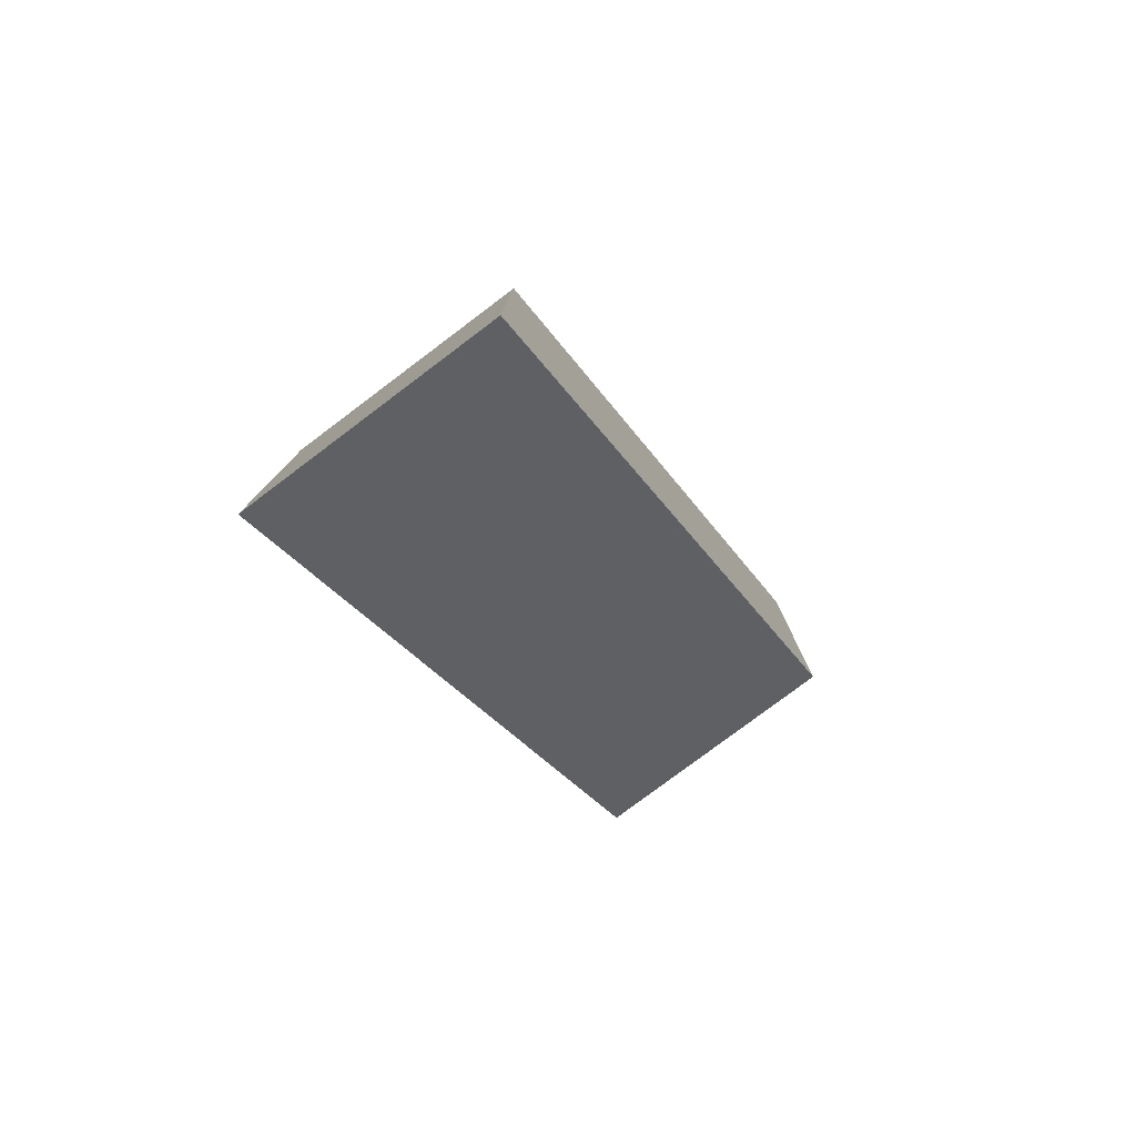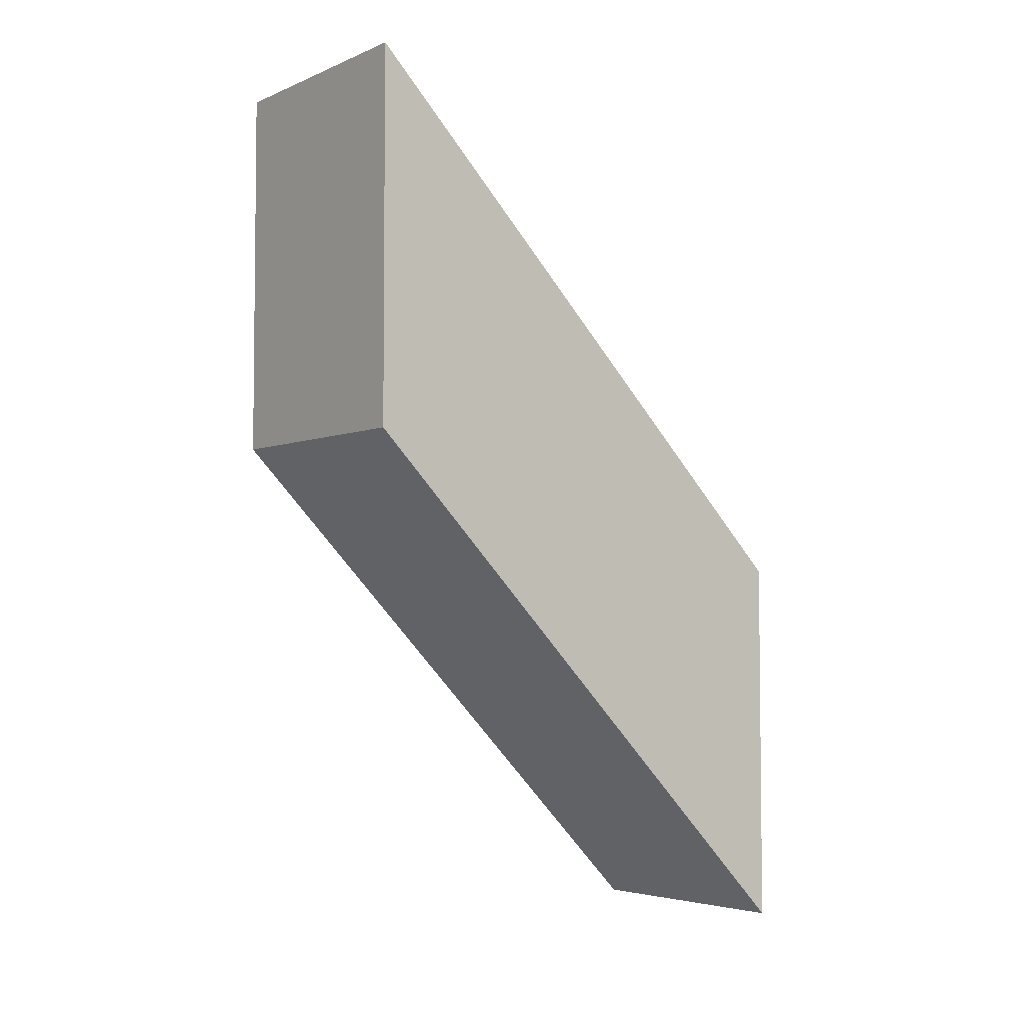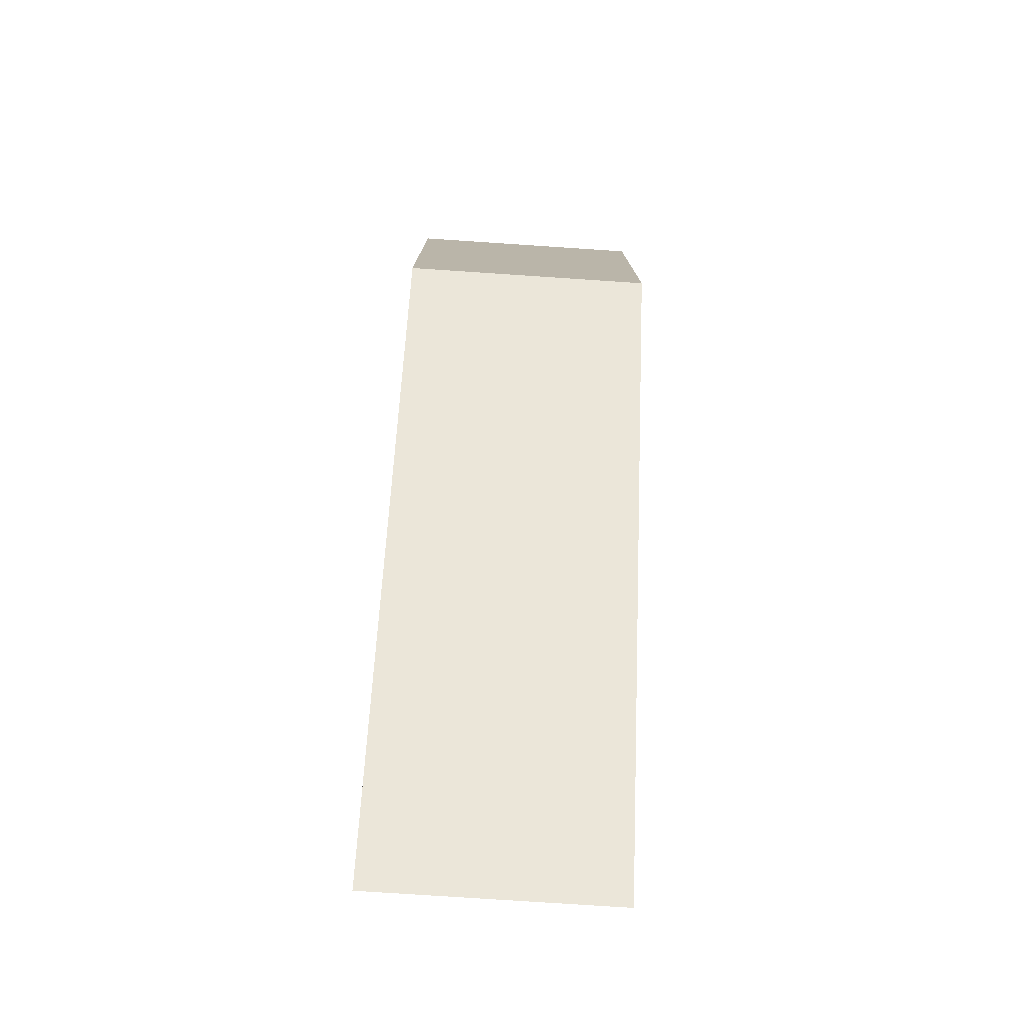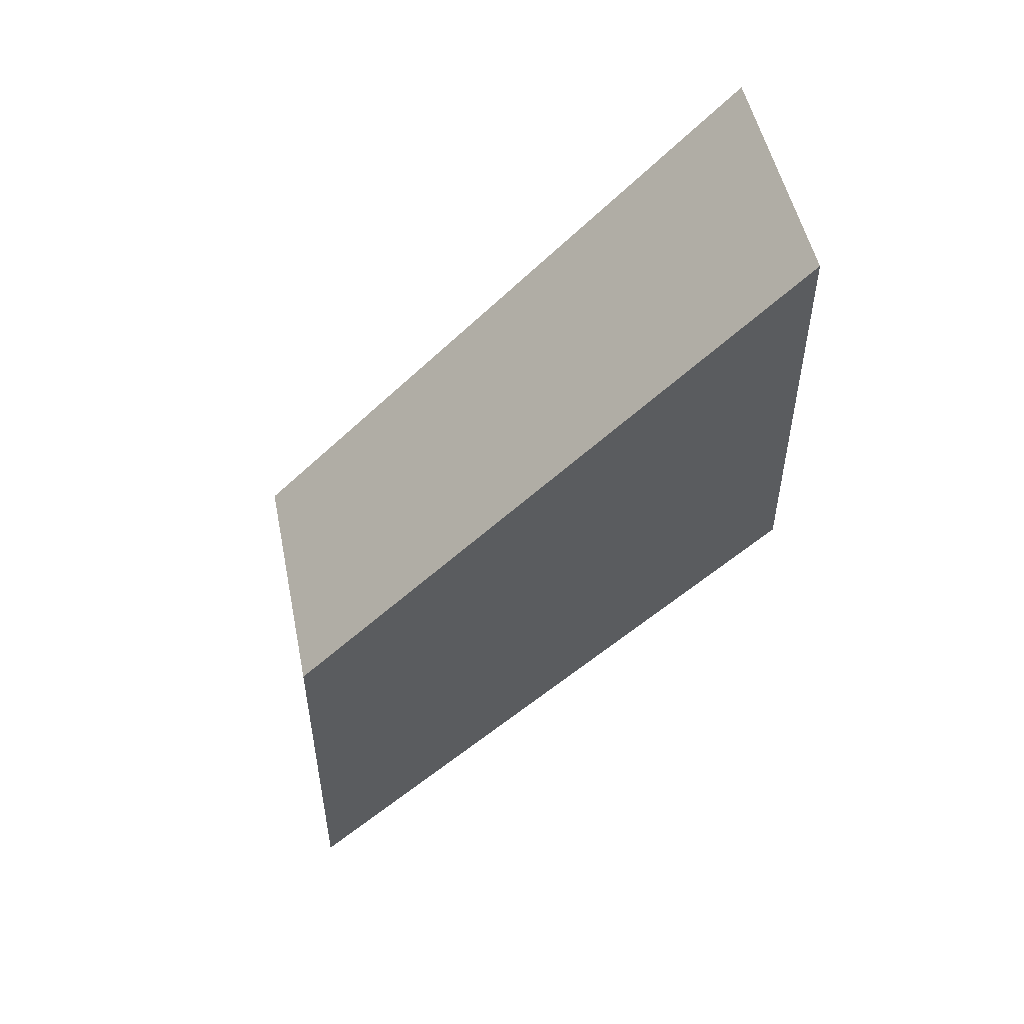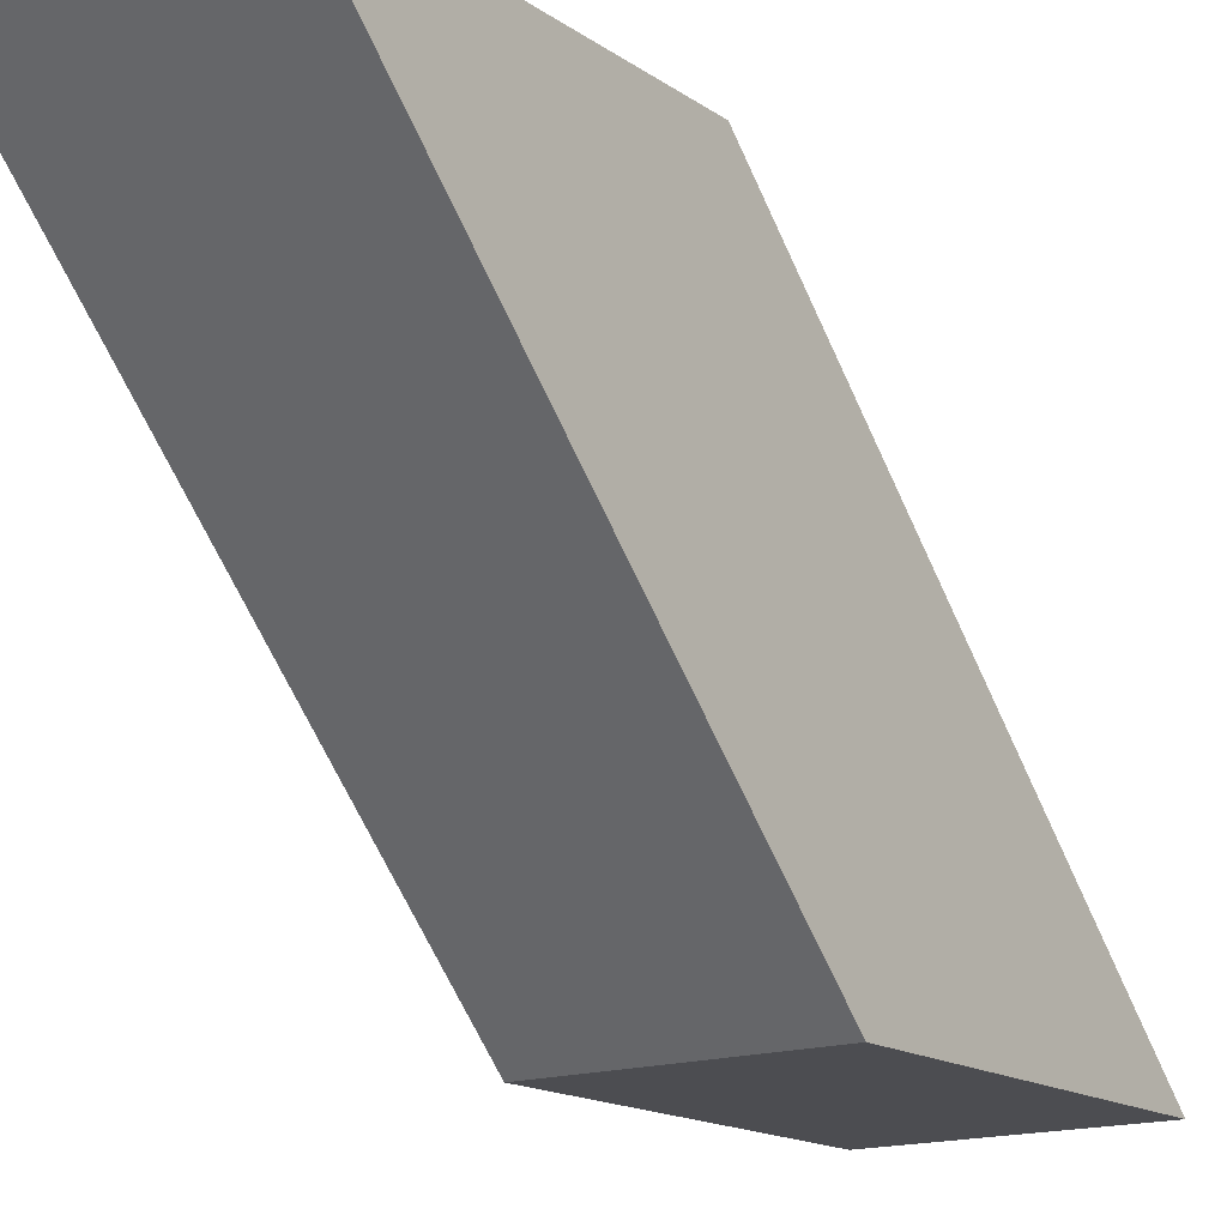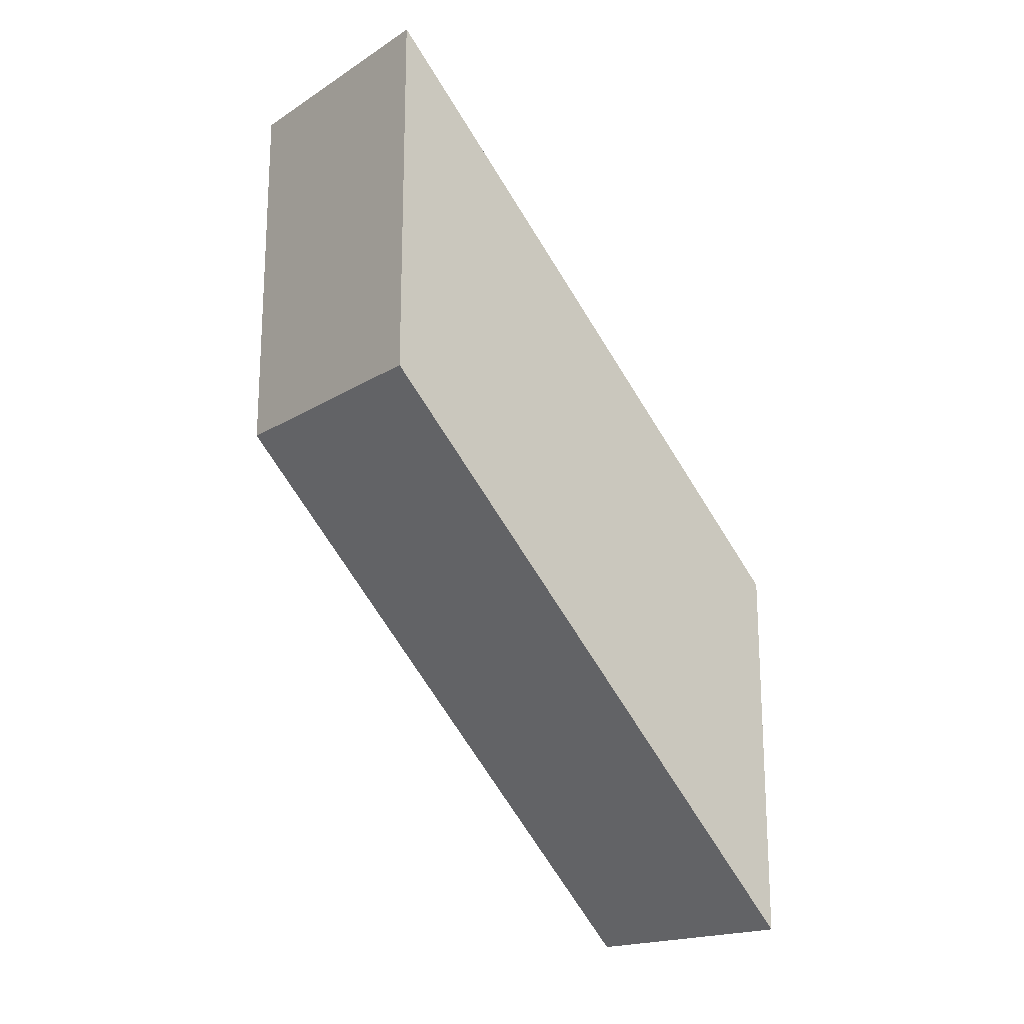
<metadata>
{"format":"obj","ext":"obj","renderer":"f3d","projection":"perspective","resolution":1024,"background":"white","views":[{"elev":-79.2,"azim":-143.1,"up":"+Y"},{"elev":-4.2,"azim":52.6,"up":"+Y"},{"elev":-76.7,"azim":-3.8,"up":"+Y"},{"elev":51.5,"azim":-101.5,"up":"+Y"},{"elev":-16.1,"azim":-143.8,"up":"+Z"},{"elev":-18.7,"azim":49.4,"up":"+Y"}]}
</metadata>
<code>
o 1
v 0.75 1.75 1
v 0.75 1 1
v 0.75 0.75 0
v 0.75 0 0
v 0.25 0.75 0
v 0.25 0 0
v 0.25 1.75 1
v 0.25 1 1
f 1 2 3
f 2 4 3
f 5 6 7
f 6 8 7
f 5 7 3
f 7 1 3
f 8 6 2
f 6 4 2
f 7 8 1
f 8 2 1
f 3 4 5
f 4 6 5

</code>
